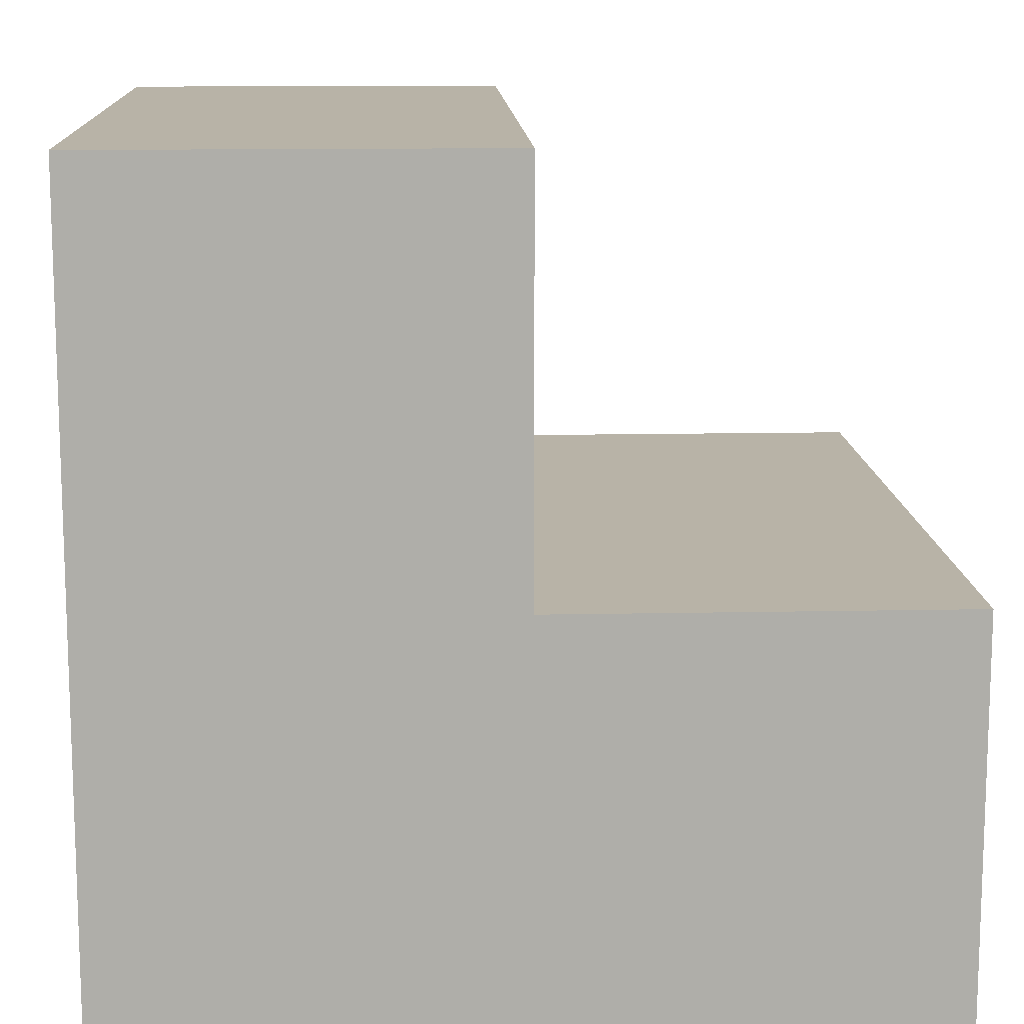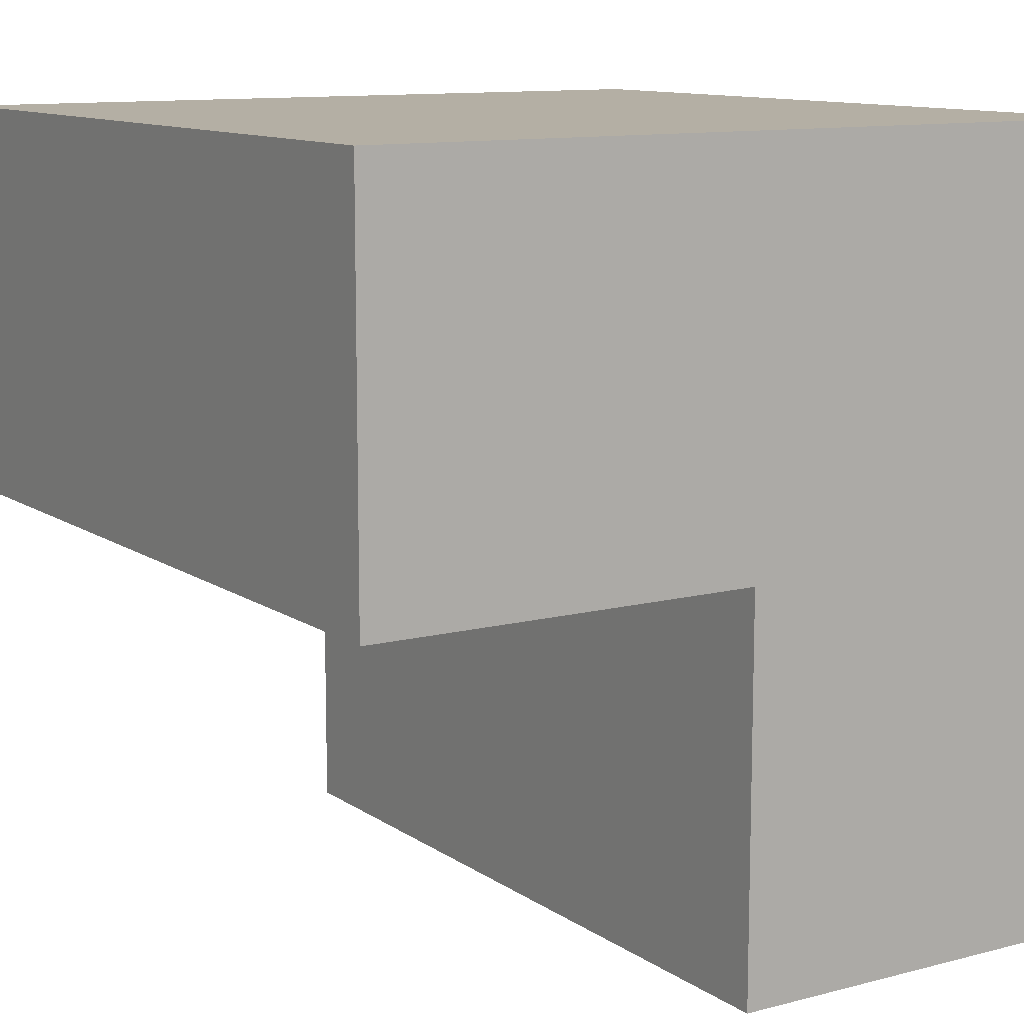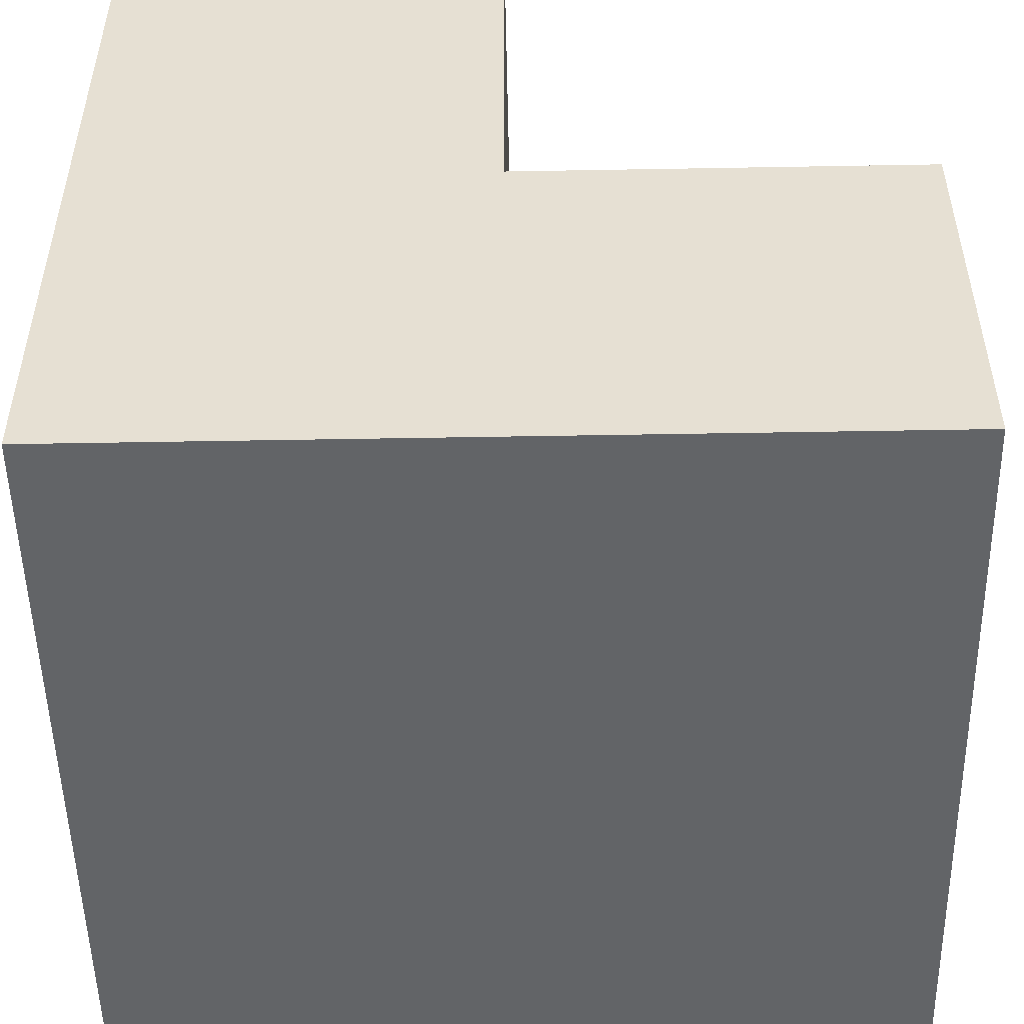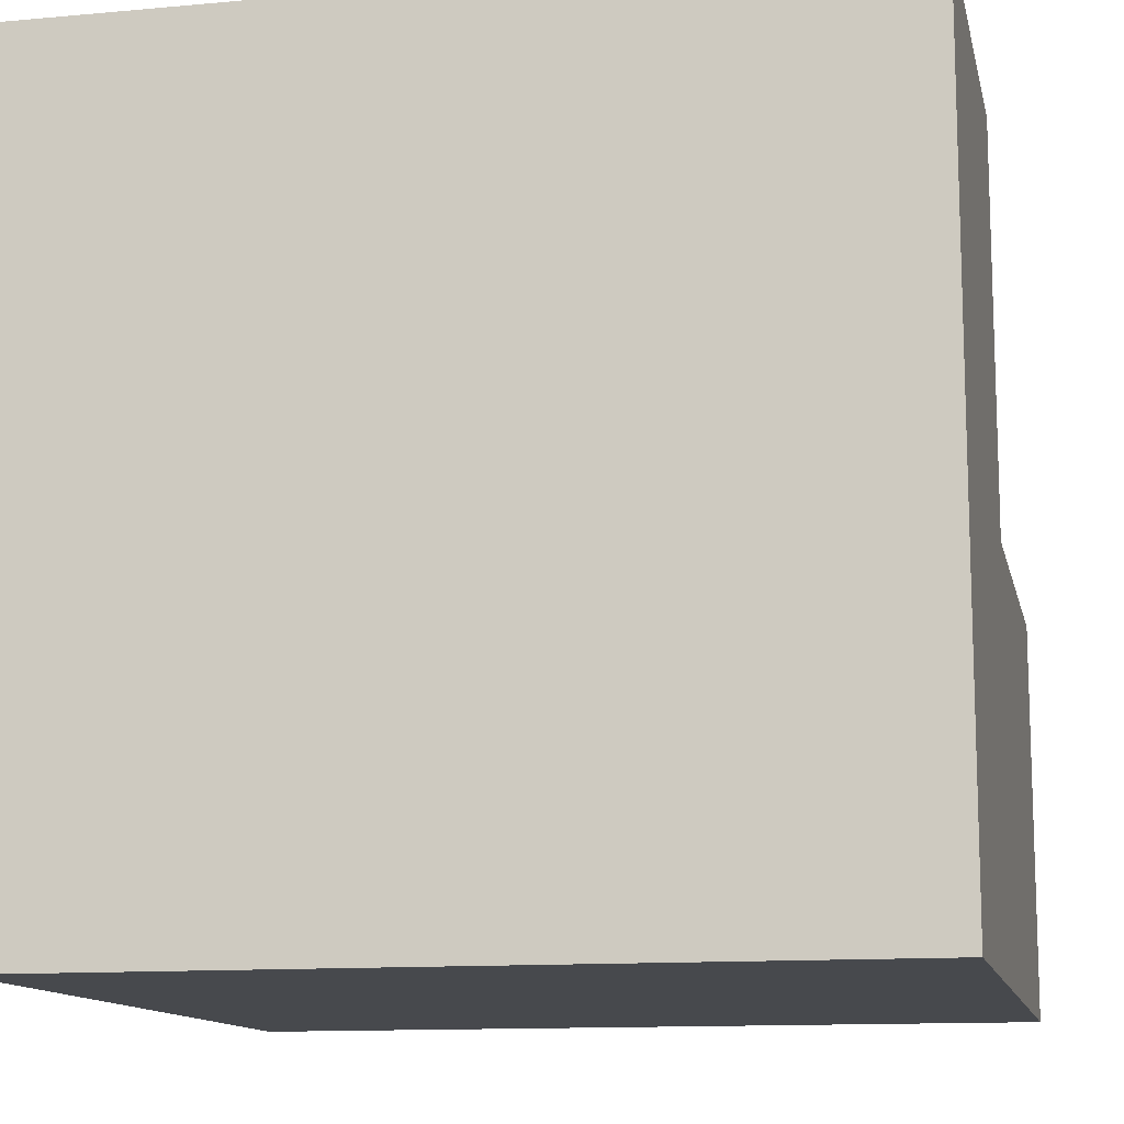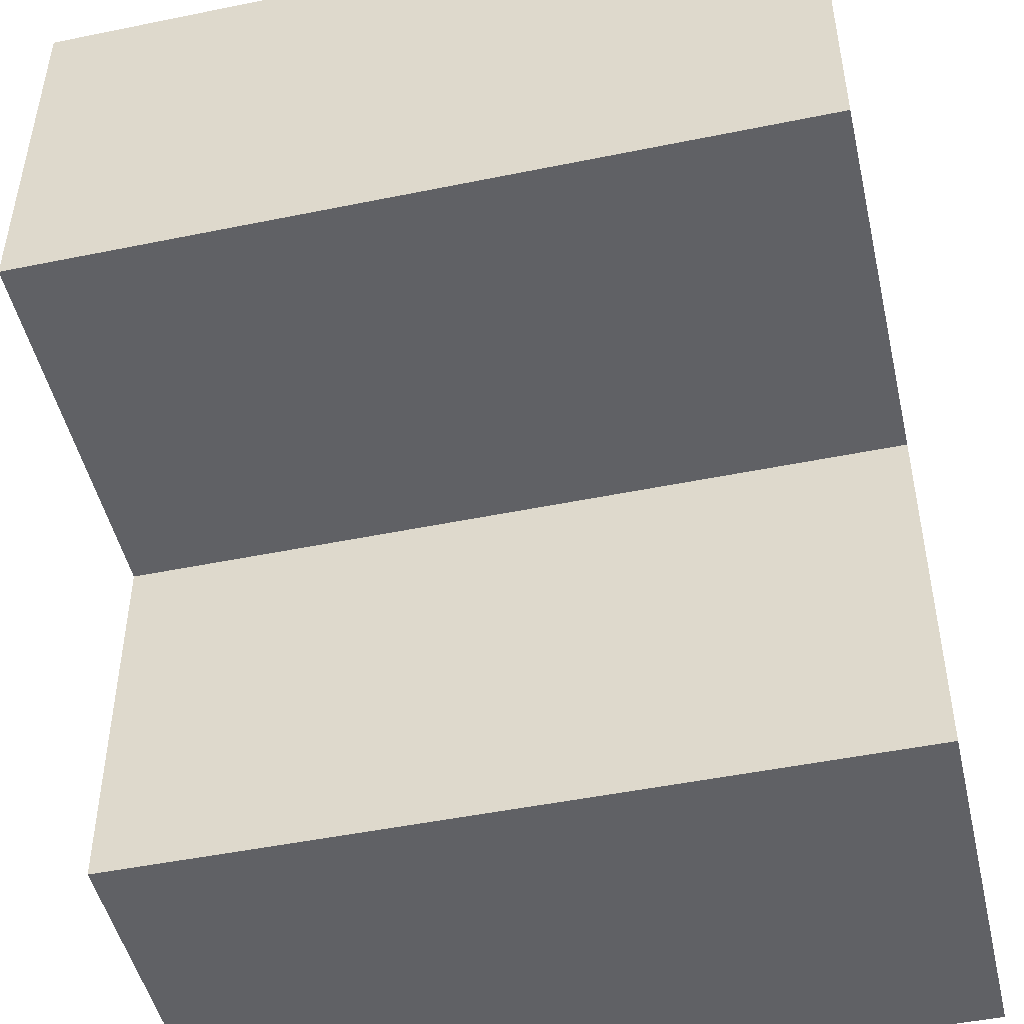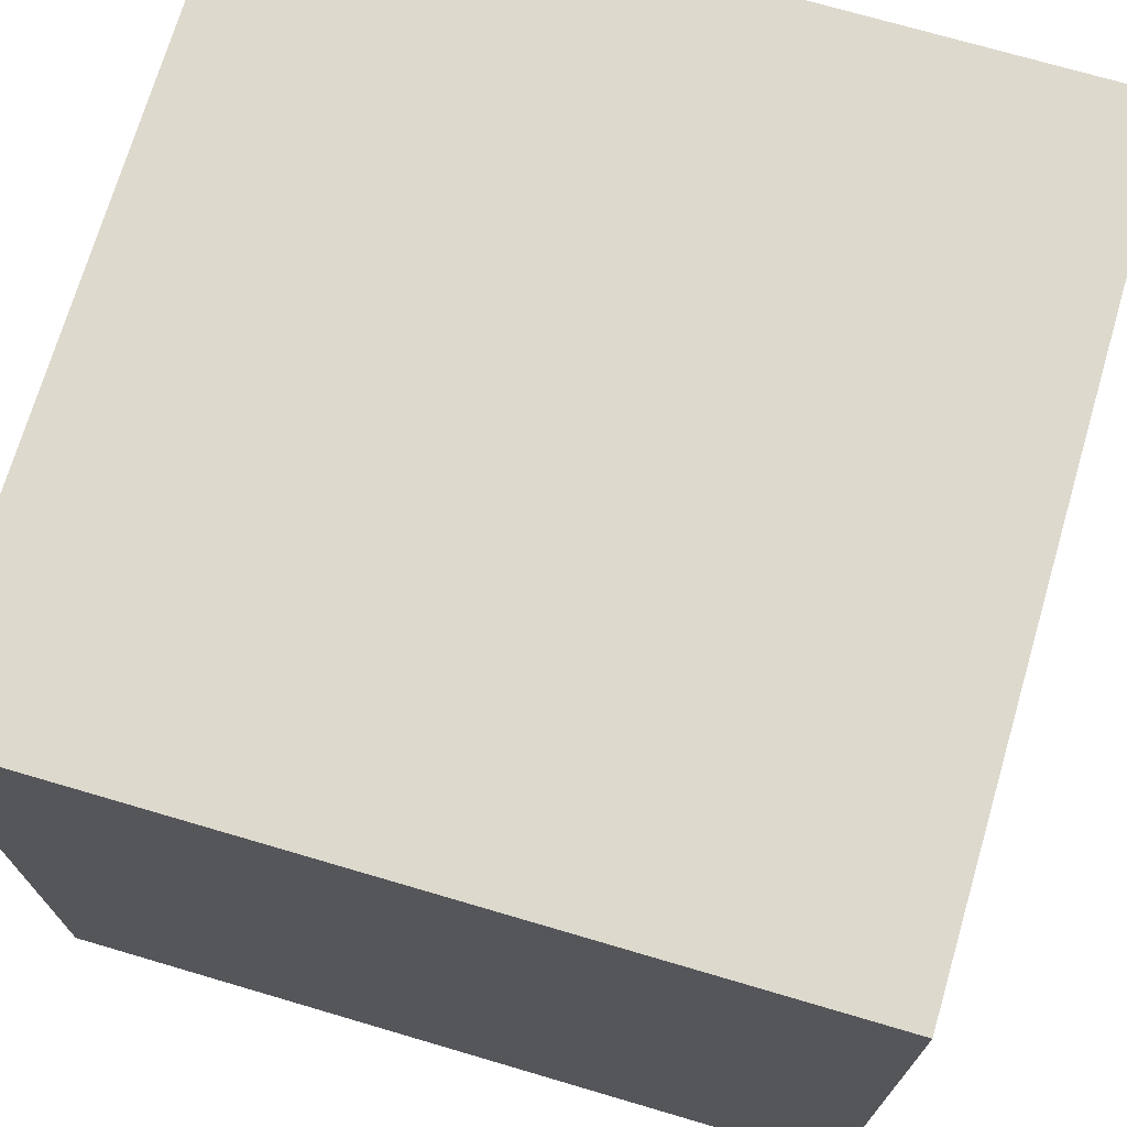
<metadata>
{"format":"obj","ext":"obj","renderer":"f3d","projection":"perspective","resolution":1024,"background":"white","views":[{"elev":12.8,"azim":87.3,"up":"+Y"},{"elev":11.3,"azim":-122.5,"up":"+Z"},{"elev":-51.1,"azim":91.1,"up":"+Y"},{"elev":-12.4,"azim":12.1,"up":"+Y"},{"elev":-48.2,"azim":-167.1,"up":"+Z"},{"elev":72.0,"azim":16.4,"up":"+Z"}]}
</metadata>
<code>
v -0.5 0 -0.5
v -0.5 -0.5 -0.5
v -0.5 0 0
v 0.5 0 0
v 0.5 -0.5 -0.5
v 0.5 0 -0.5
v -0.5 -0.5 0.5
v 0.5 -0.5 0.5
v -0.5 0.5 0
v 0.5 0.5 0
v -0.5 0.5 0.5
v 0.5 0.5 0.5
f 1 2 3
f 4 5 6
f 2 1 6 5
f 7 2 5 8
f 6 1 3 4
f 3 9 10 4
f 11 12 10 9
f 4 10 12
f 8 12 11 7
f 3 11 9
f 2 7 11
f 5 12 8

</code>
